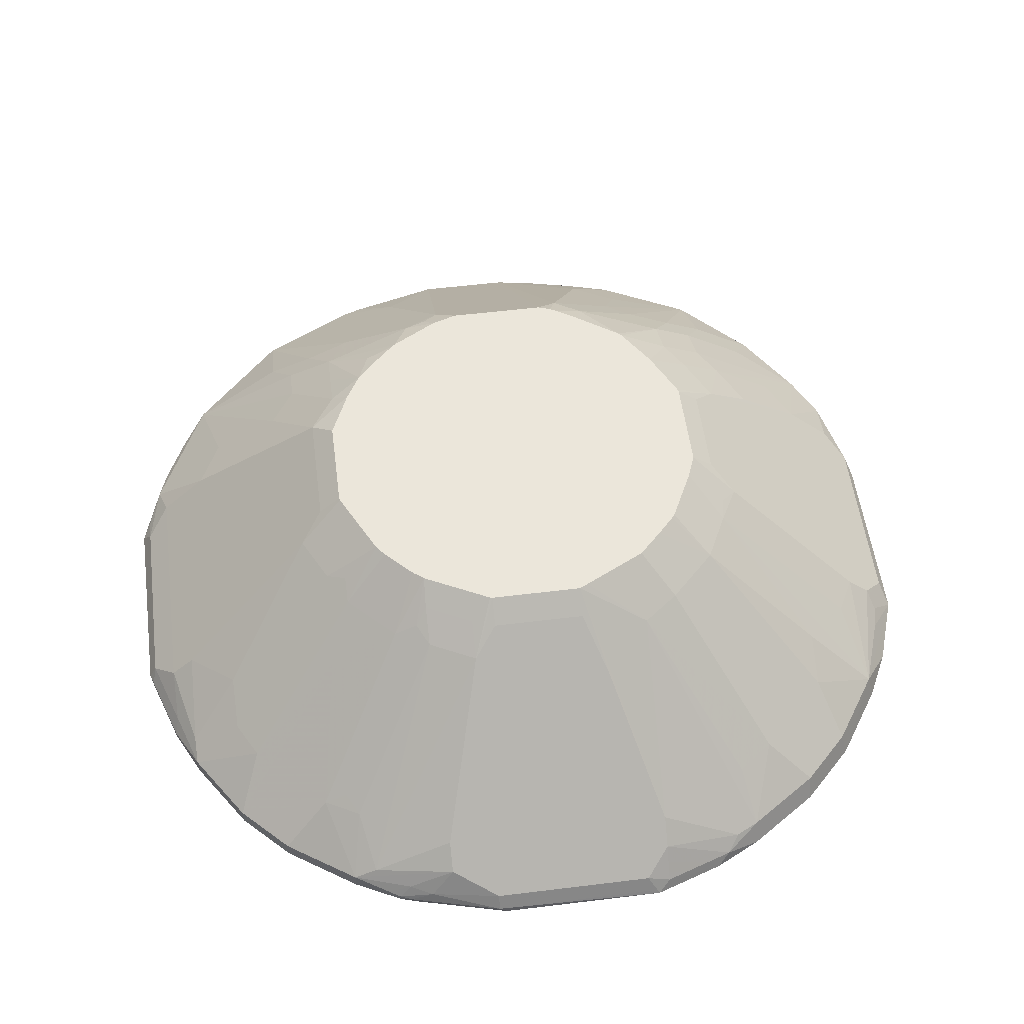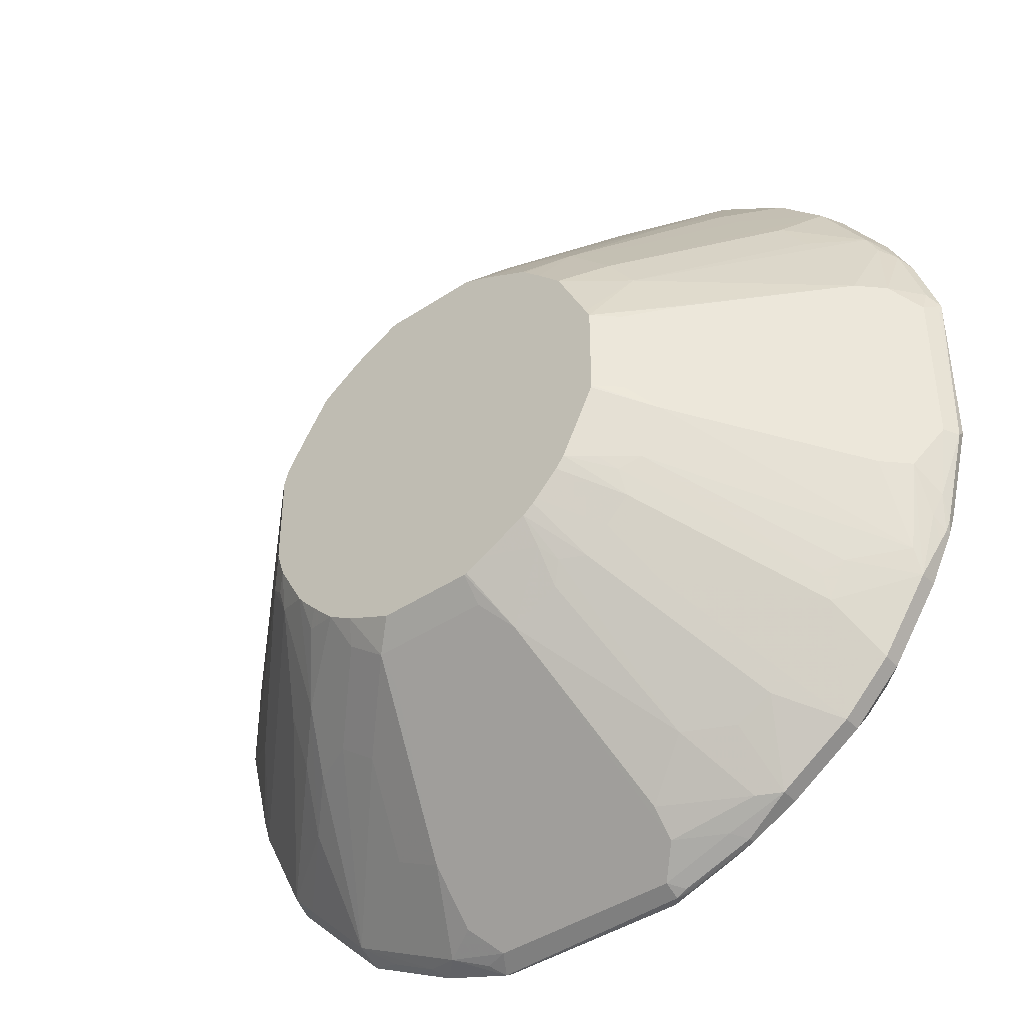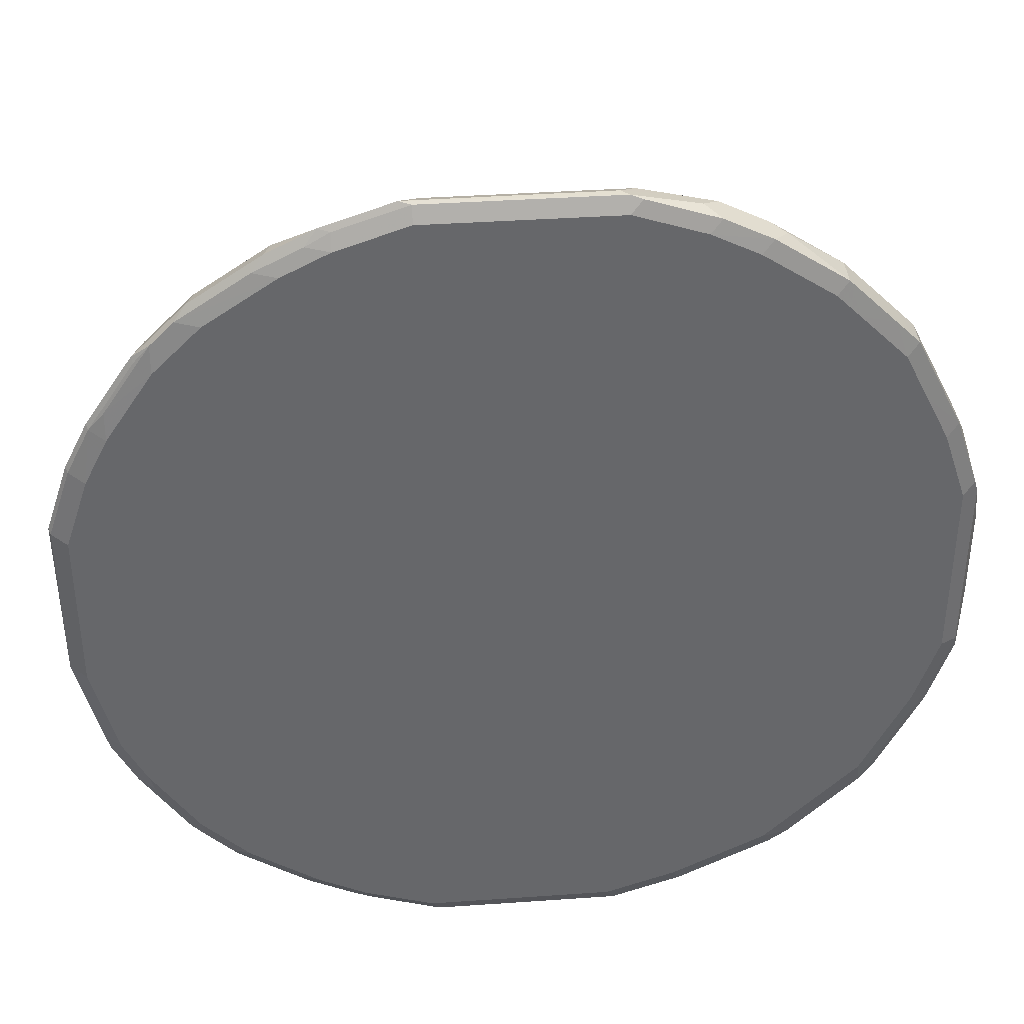
<metadata>
{"format":"obj","ext":"obj","renderer":"f3d","projection":"perspective","resolution":1024,"background":"white","views":[{"elev":54.7,"azim":-97.4,"up":"+Y"},{"elev":-41.9,"azim":-141.2,"up":"+Z"},{"elev":38.3,"azim":-5.1,"up":"+Z"}]}
</metadata>
<code>
v 0.04852 -0.8843 -0.3644
v 0.03882 -0.8681 -0.3563
v 0.05828 -0.8745 -0.357
v 0.08744 -0.8648 -0.3449
v 0.1068 -0.8843 -0.3449
v 0.04528 -0.8875 -0.3628
v -0.1101 -0.8875 -0.3628
v -0.1166 -0.881 -0.3628
v -0.1166 -0.8681 -0.3563
v 0.05828 -0.8486 -0.3369
v 0.1263 -0.8648 -0.3255
v 0.1166 -0.8745 -0.3376
v 0.05828 -0.8098 -0.298
v 0.1036 -0.8875 -0.3433
v 0.1458 -0.8843 -0.3255
v 0.09713 -0.894 -0.3304
v 0.03882 -0.894 -0.3498
v -0.1166 -0.894 -0.3498
v -0.1749 -0.894 -0.3304
v -0.1684 -0.8875 -0.3433
v -0.1846 -0.8843 -0.3401
v -0.1263 -0.8843 -0.3595
v -0.1846 -0.8794 -0.3401
v -0.1263 -0.8794 -0.3595
v -0.1749 -0.8681 -0.3369
v -0.136 -0.8486 -0.3369
v 0.01943 -0.7126 -0.2008
v 0.1846 -0.8648 -0.2963
v 0.1554 -0.8745 -0.3182
v 0.01943 -0.6932 -0.1813
v 0.07767 -0.7515 -0.2202
v 0.09713 -0.8098 -0.2785
v 0.1814 -0.8875 -0.3045
v 0.1846 -0.8843 -0.306
v 0.1749 -0.894 -0.2915
v -0.2137 -0.894 -0.3109
v -0.2299 -0.8907 -0.3077
v -0.2234 -0.8843 -0.3207
v -0.2137 -0.8721 -0.3255
v -0.2041 -0.86 -0.3207
v -0.2234 -0.8697 -0.3207
v -0.136 -0.8292 -0.3174
v -0.1166 -0.7709 -0.2591
v -0.09712 -0.7126 -0.2008
v 0.1458 -0.7677 -0.1992
v 0.1846 -0.8065 -0.2186
v 0.2429 -0.8648 -0.2381
v 0.2089 -0.8843 -0.2818
v 0.1068 -0.7482 -0.1992
v -2.997e-05 -0.6761 -0.1631
v 0.03882 -0.6761 -0.1457
v 0.04852 -0.6899 -0.1603
v -0.07773 -0.6932 -0.1813
v 0.1967 -0.8891 -0.2915
v 0.2551 -0.8891 -0.2332
v 0.2526 -0.894 -0.2137
v -0.2721 -0.894 -0.272
v -0.2882 -0.8907 -0.2688
v -0.2818 -0.8843 -0.2818
v -0.1749 -0.8098 -0.2785
v -0.2137 -0.8292 -0.2785
v -0.2429 -0.8308 -0.2623
v -0.2818 -0.8697 -0.2818
v -0.136 -0.7126 -0.1813
v -0.136 -0.6924 -0.1554
v -0.09712 -0.6924 -0.1748
v -0.07974 -0.6761 -0.1626
v -0.07773 -0.6761 -0.1631
v 0.08744 -0.7094 -0.1603
v 0.1263 -0.7288 -0.1603
v 0.1651 -0.7677 -0.1797
v 0.2623 -0.8648 -0.2186
v 0.2526 -0.8745 -0.2332
v 0.2429 -0.8843 -0.2478
v 0.05965 -0.6761 -0.1333
v 0.2623 -0.8843 -0.2284
v 0.2672 -0.8843 -0.2234
v 0.2867 -0.8843 -0.1846
v 0.2939 -0.8891 -0.1554
v 0.2721 -0.894 -0.1748
v -0.3109 -0.894 -0.2332
v -0.3077 -0.8907 -0.2494
v -0.3012 -0.8843 -0.2623
v -0.2041 -0.8114 -0.2623
v -0.1457 -0.7045 -0.1651
v -0.2041 -0.7531 -0.1846
v -0.1651 -0.7142 -0.1651
v -0.3012 -0.8697 -0.2623
v -0.3012 -0.8308 -0.204
v -0.135 -0.6761 -0.135
v -0.09612 -0.6761 -0.1544
v 0.09067 -0.6867 -0.1231
v 0.09577 -0.6761 -0.09574
v 0.1263 -0.6899 -0.08254
v 0.1651 -0.7482 -0.1409
v 0.2235 -0.8065 -0.1603
v 0.3012 -0.8648 -0.1409
v 0.2672 -0.8745 -0.2162
v 0.07853 -0.6761 -0.1147
v 0.306 -0.8843 -0.1457
v 0.3045 -0.8875 -0.136
v 0.2915 -0.894 -0.136
v -0.3498 -0.894 -0.1748
v -0.3465 -0.8907 -0.191
v -0.3595 -0.8843 -0.1846
v -0.3206 -0.8843 -0.2429
v -0.2041 -0.7142 -0.1263
v -0.1846 -0.7142 -0.1457
v -0.1472 -0.6761 -0.1248
v -0.1442 -0.6761 -0.1278
v -0.3206 -0.8697 -0.2429
v -0.3595 -0.8697 -0.1846
v -0.3174 -0.8292 -0.1748
v -0.3012 -0.8211 -0.1846
v 0.09304 -0.6761 -0.09916
v 0.1175 -0.6761 -0.05643
v 0.1295 -0.6867 -0.06477
v 0.1424 -0.6932 -0.05179
v 0.1846 -0.7482 -0.102
v 0.2591 -0.8098 -0.09067
v 0.3045 -0.8616 -0.1231
v 0.3255 -0.8843 -0.08739
v 0.306 -0.8745 -0.1385
v 0.3238 -0.8875 -0.07769
v 0.3109 -0.894 -0.07769
v -0.3692 -0.894 -0.136
v -0.366 -0.8907 -0.1522
v -0.3789 -0.8843 -0.1457
v -0.3741 -0.877 -0.1554
v -0.2041 -0.7045 -0.1069
v -0.1738 -0.6761 -0.09609
v -0.1666 -0.6761 -0.1054
v -0.3757 -0.8681 -0.136
v -0.3757 -0.8486 -0.09716
v -0.3595 -0.86 -0.1651
v -0.2202 -0.7126 -0.09716
v 0.1242 -0.6761 -0.03474
v 0.3238 -0.8616 -0.0453
v 0.3303 -0.8745 -0.03881
v 0.3303 -0.8745 0.03881
v 0.3238 -0.8875 0.07769
v 0.3206 -0.8891 0.08739
v 0.3109 -0.894 0.07769
v -0.3887 -0.894 -0.05828
v -0.3821 -0.8875 -0.1295
v -0.3984 -0.8843 -0.06799
v -0.4016 -0.881 -0.05828
v -0.3821 -0.881 -0.136
v -0.3789 -0.8794 -0.1457
v -0.1943 -0.6924 -0.09716
v -0.182 -0.6761 -0.07976
v -0.3838 -0.8721 -0.1166
v -0.3562 -0.8292 -0.09716
v -0.3951 -0.8681 -0.05828
v -0.298 -0.7709 -0.07769
v -0.2397 -0.7126 -0.05828
v 0.1242 -0.6761 0.04651
v 0.3238 -0.8616 0.03239
v 0.3206 -0.8648 0.06799
v 0.3142 -0.8713 0.1004
v 0.3077 -0.8778 0.1328
v 0.3012 -0.8891 0.1457
v 0.2915 -0.894 0.136
v -0.3887 -0.894 0.07769
v -0.4016 -0.8875 -0.05179
v -0.4032 -0.8843 0.08739
v -0.4016 -0.881 0.07769
v -0.2137 -0.6924 -0.05828
v -0.2015 -0.6761 -0.04088
v -0.3951 -0.8681 0.07769
v -0.298 -0.7709 0.05828
v -0.2397 -0.7126 0.03881
v -0.2202 -0.6932 -0.03881
v -0.202 -0.6761 -0.03881
v 0.1207 -0.6761 0.05714
v 0.1424 -0.6932 0.06477
v 0.2591 -0.8098 0.1036
v 0.2785 -0.8292 0.1036
v 0.2979 -0.8486 0.1036
v 0.3012 -0.8648 0.1457
v 0.2688 -0.8778 0.2105
v 0.2818 -0.8891 0.1846
v 0.2721 -0.894 0.1748
v -0.4016 -0.8875 0.08418
v -0.3692 -0.894 0.136
v -0.3959 -0.8745 0.09716
v -0.3838 -0.8843 0.1457
v -0.3757 -0.8486 0.09716
v -0.2591 -0.732 0.05828
v -0.2202 -0.6932 0.03881
v -0.202 -0.6761 0.03881
v 0.119 -0.6761 0.06064
v 0.1814 -0.7515 0.1231
v 0.1263 -0.6899 0.08739
v 0.2397 -0.8098 0.1425
v 0.2818 -0.8648 0.1846
v 0.2623 -0.8648 0.2234
v 0.2623 -0.8891 0.2234
v 0.2526 -0.894 0.2137
v -0.3821 -0.8875 0.1425
v -0.3498 -0.894 0.1748
v -0.3628 -0.8875 0.1813
v -0.3765 -0.8745 0.1554
v -0.3643 -0.8843 0.1846
v -0.3643 -0.8648 0.1651
v -0.3562 -0.8292 0.09716
v -0.1985 -0.6761 0.04594
v -0.2202 -0.7126 0.09716
v 0.1181 -0.6761 0.06235
v 0.1651 -0.7482 0.1457
v 0.106 -0.6761 0.08182
v 0.1041 -0.6761 0.08468
v 0.08184 -0.6761 0.1181
v 0.1263 -0.7288 0.1651
v 0.2429 -0.8648 0.2429
v 0.2526 -0.8745 0.2332
v 0.1651 -0.7677 0.1846
v 0.1846 -0.8065 0.2234
v 0.2526 -0.8867 0.2332
v 0.2429 -0.8891 0.2429
v 0.2138 -0.894 0.2526
v -0.3498 -0.8891 0.1968
v -0.3109 -0.894 0.2332
v -0.3109 -0.8891 0.255
v -0.3238 -0.8875 0.2396
v -0.3255 -0.8843 0.2429
v -0.3546 -0.8648 0.1846
v -0.1722 -0.6761 0.09852
v -0.3174 -0.8292 0.1748
v -0.2963 -0.8259 0.204
v -0.1992 -0.7094 0.1263
v 0.07918 -0.6761 0.1207
v 0.08744 -0.7094 0.1651
v 0.1458 -0.7677 0.204
v 0.204 -0.8648 0.2818
v 0.204 -0.8891 0.2818
v 0.1943 -0.894 0.272
v -0.2721 -0.894 0.272
v -0.2914 -0.8891 0.2745
v -0.2866 -0.8843 0.2818
v -0.3158 -0.8648 0.2429
v -0.1603 -0.7094 0.1651
v -0.1527 -0.6761 0.1179
v -0.2575 -0.7871 0.1846
v -0.2186 -0.7482 0.1651
v 0.06913 -0.6761 0.1274
v 0.06475 -0.7126 0.1813
v 0.08421 -0.7515 0.2202
v 0.1068 -0.7482 0.204
v 0.04579 -0.6761 0.143
v 0.1458 -0.8648 0.3207
v 0.1651 -0.8259 0.2623
v 0.1814 -0.8681 0.298
v 0.1587 -0.8713 0.3142
v 0.1458 -0.8891 0.3207
v 0.136 -0.894 0.3109
v -0.2137 -0.894 0.3109
v -0.2332 -0.8891 0.3133
v -0.2234 -0.8843 0.3255
v -0.2818 -0.8843 0.2866
v -0.2769 -0.8648 0.2818
v -0.2575 -0.8259 0.2429
v -0.1381 -0.6761 0.1319
v -0.1992 -0.7482 0.1846
v -0.2186 -0.7871 0.2234
v -0.238 -0.8259 0.2623
v -0.1992 -0.8065 0.2623
v -0.1214 -0.7094 0.1846
v -0.09576 -0.6761 0.1541
v -0.1346 -0.6761 0.1346
v 0.02589 -0.7126 0.2008
v 0.04528 -0.7515 0.2396
v 0.06475 -0.8098 0.298
v 0.1036 -0.8098 0.2785
v 0.006936 -0.6761 0.1624
v 0.1068 -0.8648 0.3401
v 0.0939 -0.8778 0.3466
v 0.1068 -0.8891 0.3401
v 0.09713 -0.894 0.3304
v -0.1749 -0.894 0.3304
v -0.1943 -0.8891 0.3328
v -0.2162 -0.8745 0.3255
v -0.2186 -0.8648 0.3207
v -0.1846 -0.8843 0.3449
v -0.09066 -0.7126 0.2008
v -0.1036 -0.7061 0.1878
v -0.09303 -0.6761 0.1554
v -0.1603 -0.8259 0.3012
v 0.06475 -0.8486 0.3369
v 0.004063 -0.6761 0.1631
v 0.006433 -0.6932 0.1813
v 0.04528 -0.8681 0.3563
v 0.06151 -0.8713 0.3531
v 0.03882 -0.8875 0.3628
v 0.04852 -0.8891 0.3595
v 0.03882 -0.894 0.3498
v -0.1166 -0.894 0.3498
v -0.1166 -0.8875 0.3628
v -0.1749 -0.8875 0.3433
v -0.1263 -0.8843 0.3644
v -0.1603 -0.8648 0.3401
v -0.1295 -0.8486 0.3369
v -0.1295 -0.8292 0.3174
v -0.0712 -0.6932 0.1813
v -0.07357 -0.6761 0.1631
v -0.1101 -0.7709 0.2591
v 0.03236 -0.881 0.3628
v -0.1101 -0.8681 0.3563
v -0.1425 -0.8616 0.3433
f 1 2 3
f 181 197 198
f 181 198 182
f 181 196 197
f 182 198 199
f 184 200 187
f 185 201 202
f 185 202 200
f 186 187 203
f 186 203 188
f 187 200 202
f 187 202 204
f 187 204 203
f 188 203 205
f 188 205 206
f 189 206 191
f 180 196 181
f 189 191 190
f 180 195 196
f 177 195 180
f 166 184 187
f 166 187 186
f 170 186 188
f 170 188 171
f 171 188 206
f 171 206 189
f 171 189 190
f 171 190 172
f 173 190 191
f 173 191 174
f 175 192 176
f 176 193 195
f 176 195 177
f 176 192 194
f 176 194 193
f 178 180 179
f 191 206 208
f 191 208 207
f 192 209 194
f 202 222 224
f 202 224 225
f 202 225 226
f 202 226 204
f 203 204 227
f 203 227 205
f 204 226 241
f 204 241 227
f 205 227 208
f 205 208 206
f 207 208 228
f 208 227 229
f 208 229 230
f 208 230 231
f 208 231 228
f 201 223 222
f 201 222 202
f 199 220 221
f 198 220 199
f 193 194 210
f 193 210 197
f 193 197 195
f 194 209 211
f 194 211 212
f 194 212 213
f 194 213 214
f 166 170 167
f 194 214 210
f 197 215 216
f 197 216 219
f 197 219 198
f 197 210 217
f 197 217 218
f 197 218 215
f 198 219 220
f 195 197 196
f 210 214 217
f 166 186 170
f 164 200 184
f 135 155 156
f 135 156 136
f 136 156 168
f 136 168 150
f 137 157 158
f 137 158 138
f 138 158 140
f 138 140 139
f 140 158 159
f 140 159 160
f 140 160 141
f 141 161 142
f 141 160 161
f 142 161 162
f 142 162 143
f 135 153 155
f 143 162 163
f 134 155 153
f 134 152 154
f 126 144 145
f 126 145 127
f 128 145 165
f 128 165 146
f 128 146 147
f 128 147 148
f 128 148 149
f 128 149 129
f 129 149 133
f 130 150 131
f 130 136 150
f 131 150 151
f 133 149 152
f 133 152 134
f 134 153 135
f 134 154 155
f 144 164 184
f 144 184 165
f 144 165 145
f 157 176 158
f 158 177 178
f 158 178 159
f 158 176 177
f 159 178 179
f 159 179 180
f 159 180 160
f 160 180 161
f 161 180 162
f 162 181 182
f 162 182 199
f 162 199 183
f 162 183 163
f 162 180 181
f 164 185 200
f 157 175 176
f 156 169 168
f 156 174 169
f 156 173 174
f 146 165 147
f 147 165 166
f 147 166 167
f 147 167 170
f 147 170 154
f 147 154 152
f 147 152 148
f 165 184 166
f 148 152 149
f 150 169 151
f 154 170 171
f 154 171 155
f 155 171 172
f 155 172 156
f 156 172 190
f 156 190 173
f 150 168 169
f 125 142 143
f 213 232 214
f 214 233 234
f 268 288 306
f 268 306 285
f 271 289 273
f 271 273 272
f 271 275 290
f 271 290 291
f 271 291 304
f 271 304 285
f 271 285 302
f 271 302 289
f 273 289 276
f 276 289 292
f 276 292 293
f 276 293 277
f 277 293 294
f 268 283 288
f 277 294 295
f 268 287 269
f 268 285 286
f 255 278 279
f 255 279 256
f 257 280 258
f 258 280 281
f 258 281 259
f 259 282 283
f 259 283 260
f 259 281 284
f 259 284 282
f 260 283 261
f 261 283 266
f 261 266 262
f 262 266 265
f 266 283 267
f 267 283 268
f 268 286 287
f 277 295 278
f 278 295 296
f 278 296 279
f 290 304 291
f 292 307 293
f 292 308 300
f 292 300 307
f 293 307 294
f 294 300 298
f 294 298 297
f 294 297 296
f 294 296 295
f 294 307 300
f 300 308 302
f 300 302 309
f 300 309 301
f 301 309 302
f 302 306 303
f 290 305 304
f 289 308 292
f 289 302 308
f 288 303 306
f 280 297 298
f 280 298 299
f 280 299 281
f 281 299 284
f 282 284 283
f 283 284 300
f 283 300 301
f 255 277 278
f 283 301 302
f 283 303 288
f 284 299 298
f 284 298 300
f 285 304 305
f 285 305 287
f 285 287 286
f 285 306 302
f 283 302 303
f 214 232 233
f 251 277 255
f 251 273 276
f 228 242 243
f 228 231 242
f 230 241 244
f 230 244 231
f 231 244 245
f 231 245 242
f 232 246 233
f 233 247 248
f 233 248 249
f 233 249 234
f 233 246 250
f 233 250 247
f 234 251 252
f 234 252 235
f 234 249 251
f 227 230 229
f 235 252 251
f 227 241 230
f 224 240 226
f 214 234 217
f 215 220 219
f 215 219 216
f 215 218 235
f 215 235 236
f 215 236 220
f 217 234 218
f 218 234 235
f 220 236 221
f 221 236 237
f 222 223 224
f 223 238 239
f 223 239 224
f 224 226 225
f 224 239 240
f 226 240 241
f 235 251 253
f 235 253 236
f 236 253 254
f 242 268 269
f 242 269 270
f 242 270 263
f 244 262 264
f 247 250 271
f 247 271 248
f 248 271 272
f 248 272 273
f 248 273 274
f 248 274 251
f 248 251 249
f 250 275 271
f 251 255 254
f 251 254 253
f 251 274 273
f 242 267 268
f 242 266 267
f 242 265 266
f 242 262 265
f 236 254 255
f 236 255 237
f 237 255 256
f 238 257 239
f 239 257 258
f 239 258 259
f 239 259 260
f 251 276 277
f 239 260 240
f 240 261 241
f 241 261 262
f 241 262 244
f 242 263 243
f 242 245 244
f 242 244 264
f 242 264 262
f 240 260 261
f 124 142 125
f 177 180 178
f 122 141 124
f 28 46 47
f 28 47 48
f 28 48 34
f 28 34 29
f 28 32 31
f 28 31 49
f 28 49 45
f 30 50 51
f 30 51 52
f 30 52 49
f 30 49 31
f 30 53 68
f 30 68 50
f 33 34 54
f 33 54 35
f 28 45 46
f 34 48 54
f 27 53 30
f 26 43 44
f 16 36 19
f 16 19 18
f 16 18 17
f 19 21 20
f 19 36 37
f 19 37 38
f 19 38 21
f 21 38 39
f 21 39 23
f 23 39 25
f 25 40 26
f 25 39 41
f 25 41 40
f 26 40 42
f 26 42 43
f 27 44 53
f 35 54 55
f 35 55 56
f 36 57 58
f 45 69 70
f 45 70 46
f 46 70 71
f 46 71 72
f 46 72 47
f 47 72 73
f 47 73 74
f 47 74 48
f 48 74 55
f 48 55 54
f 49 52 69
f 50 68 67
f 50 67 91
f 50 91 90
f 50 90 110
f 45 49 69
f 44 68 53
f 44 67 68
f 44 66 67
f 36 58 37
f 37 58 59
f 37 59 38
f 38 59 63
f 38 63 41
f 38 41 39
f 40 60 42
f 16 57 36
f 40 41 61
f 41 62 61
f 41 63 62
f 42 60 43
f 43 60 44
f 44 60 64
f 44 64 65
f 44 65 66
f 40 61 60
f 50 110 109
f 16 81 57
f 16 126 103
f 6 16 17
f 6 17 18
f 6 18 7
f 7 18 19
f 7 19 20
f 7 20 21
f 7 21 22
f 7 22 8
f 8 22 21
f 8 21 23
f 8 23 24
f 8 24 9
f 9 24 23
f 9 23 25
f 9 25 26
f 6 14 16
f 10 27 13
f 5 15 14
f 4 13 11
f 1 3 4
f 1 4 5
f 1 5 14
f 1 14 6
f 1 6 7
f 1 7 8
f 1 8 9
f 1 9 2
f 2 10 4
f 2 4 3
f 2 9 26
f 2 26 10
f 4 11 12
f 4 12 5
f 4 10 13
f 5 12 15
f 10 26 44
f 10 44 27
f 11 13 28
f 16 199 221
f 16 221 237
f 16 237 256
f 16 256 279
f 16 279 296
f 16 296 297
f 16 297 280
f 16 280 257
f 16 257 238
f 16 238 223
f 16 223 201
f 16 201 185
f 16 185 164
f 16 164 144
f 16 144 126
f 124 141 142
f 16 163 183
f 16 143 163
f 16 125 143
f 11 28 12
f 12 28 29
f 12 29 34
f 12 34 15
f 13 27 30
f 13 30 31
f 13 31 32
f 16 103 81
f 13 32 28
f 14 33 16
f 15 34 33
f 16 33 35
f 16 35 56
f 16 56 80
f 16 80 102
f 16 102 125
f 14 15 33
f 50 109 132
f 16 183 199
f 50 131 151
f 89 111 112
f 89 112 113
f 89 113 114
f 89 114 130
f 89 130 107
f 92 99 115
f 92 115 93
f 93 116 94
f 94 116 117
f 94 117 118
f 94 118 119
f 94 119 95
f 95 119 97
f 95 97 96
f 97 120 121
f 88 111 89
f 97 121 122
f 87 110 90
f 87 108 109
f 78 100 79
f 79 100 101
f 79 101 102
f 79 102 80
f 81 103 104
f 81 104 82
f 82 104 105
f 82 105 106
f 82 106 83
f 83 106 111
f 83 111 88
f 85 87 90
f 86 107 108
f 86 108 87
f 86 89 107
f 87 109 110
f 97 122 123
f 97 123 100
f 97 119 120
f 112 135 113
f 113 135 136
f 113 136 114
f 114 136 130
f 116 137 117
f 117 137 118
f 118 138 120
f 118 120 119
f 118 137 138
f 120 138 121
f 121 138 122
f 122 138 139
f 122 139 140
f 122 140 141
f 50 132 131
f 112 134 135
f 112 133 134
f 112 129 133
f 107 109 108
f 100 123 122
f 100 122 101
f 101 122 124
f 101 124 125
f 101 125 102
f 103 127 104
f 104 127 105
f 78 97 100
f 105 127 145
f 105 128 129
f 105 129 112
f 105 112 111
f 105 111 106
f 107 130 131
f 107 131 132
f 107 132 109
f 105 145 128
f 78 98 97
f 103 126 127
f 75 99 92
f 50 209 192
f 50 192 175
f 50 175 157
f 50 157 137
f 50 137 116
f 50 116 93
f 50 93 115
f 50 115 99
f 50 99 75
f 50 75 51
f 51 75 52
f 52 75 69
f 55 74 76
f 55 76 77
f 55 77 78
f 50 211 209
f 50 212 211
f 50 213 212
f 50 232 213
f 50 151 169
f 77 98 78
f 50 169 174
f 50 174 191
f 50 191 207
f 50 207 228
f 50 228 243
f 55 78 79
f 50 243 263
f 50 270 269
f 50 269 287
f 50 287 305
f 50 305 290
f 50 290 275
f 50 275 250
f 50 250 246
f 50 263 270
f 55 79 80
f 50 246 232
f 57 81 82
f 66 91 67
f 69 75 70
f 70 75 92
f 70 92 93
f 70 93 94
f 70 95 71
f 71 95 72
f 72 96 97
f 72 97 98
f 72 98 77
f 72 77 76
f 72 76 73
f 55 80 56
f 72 95 96
f 73 76 74
f 65 91 66
f 65 90 91
f 70 94 95
f 64 85 65
f 59 82 83
f 65 85 90
f 59 83 88
f 59 88 63
f 60 61 62
f 60 84 85
f 60 85 64
f 60 62 84
f 58 82 59
f 62 86 87
f 62 87 85
f 62 85 84
f 63 88 89
f 63 89 86
f 62 63 86
f 57 82 58

</code>
